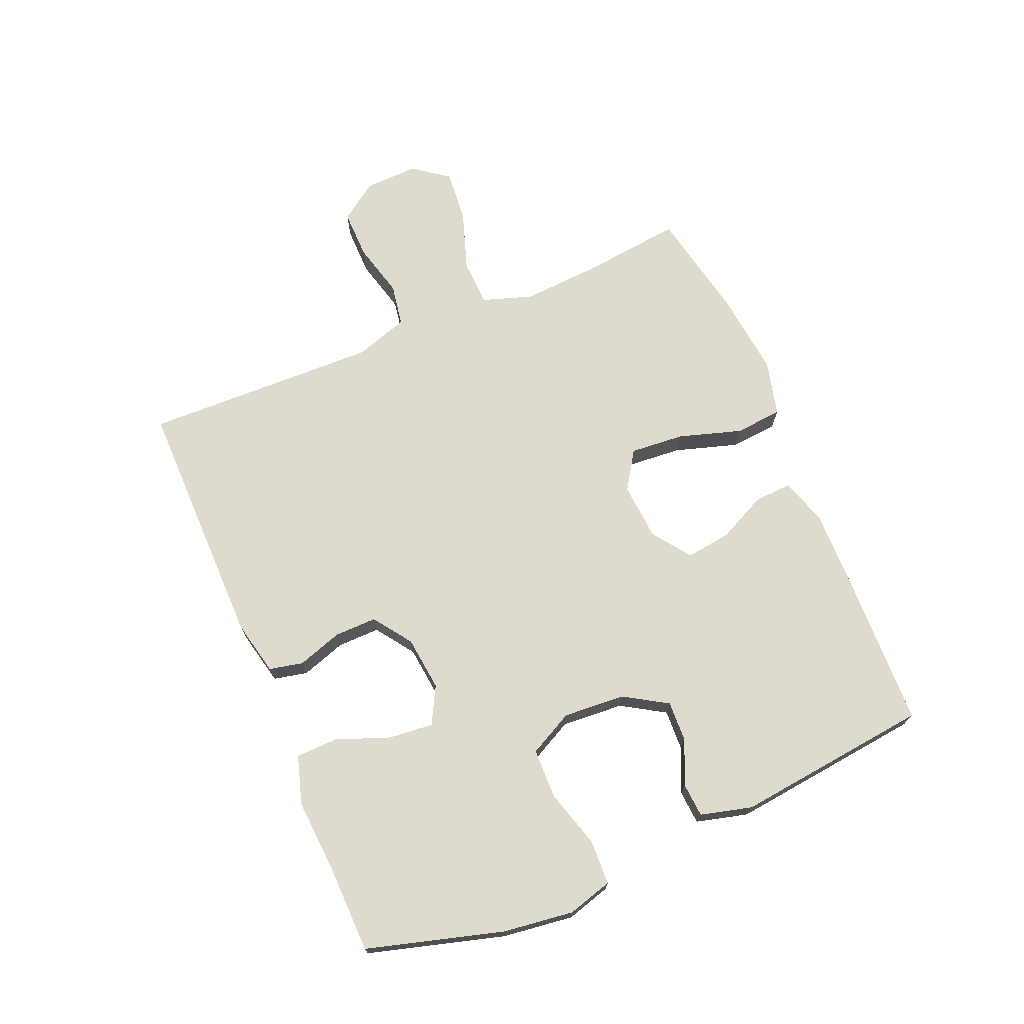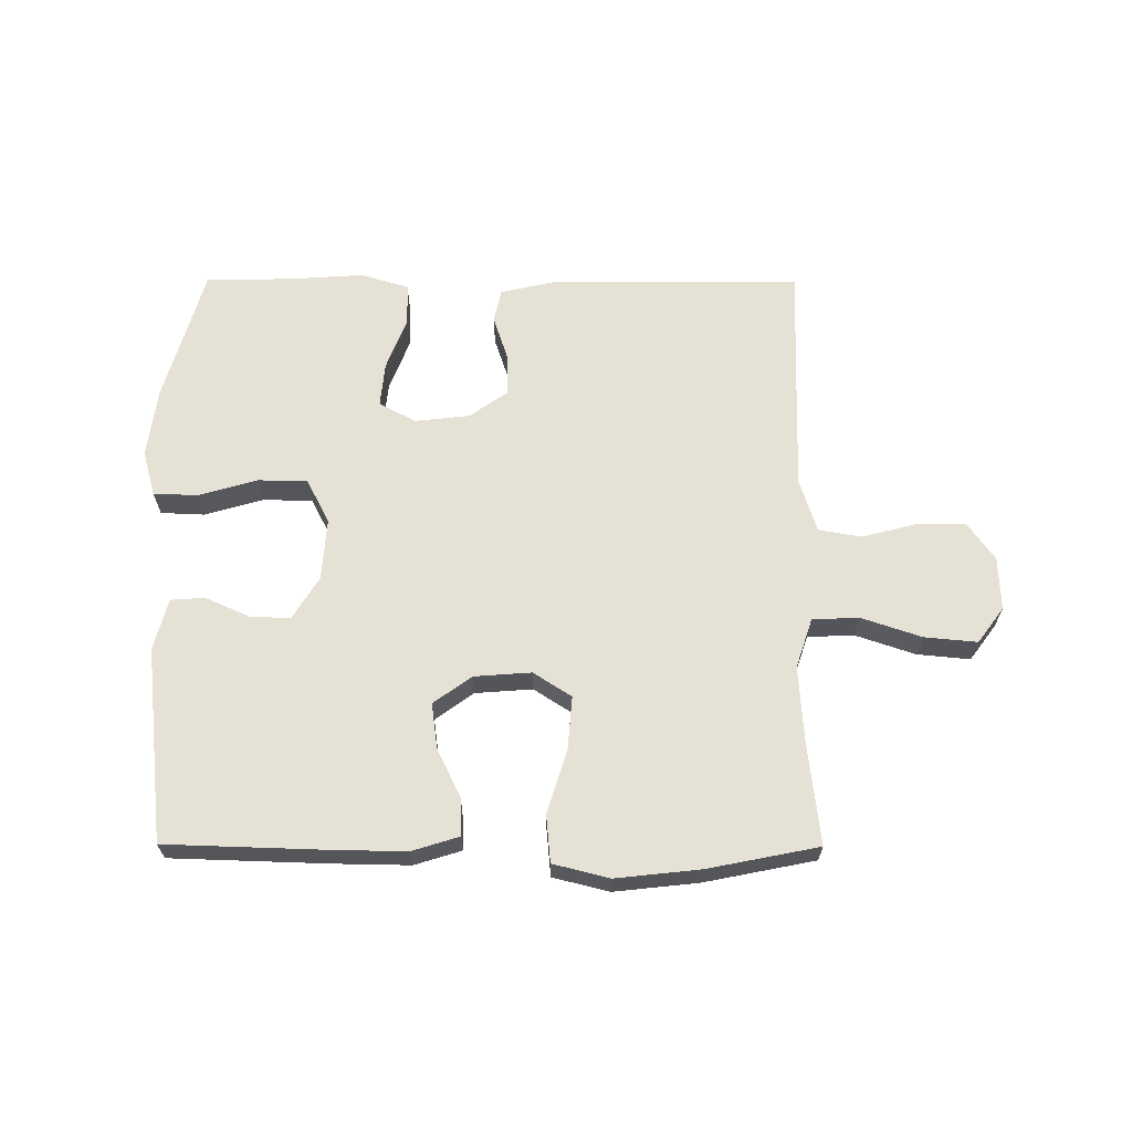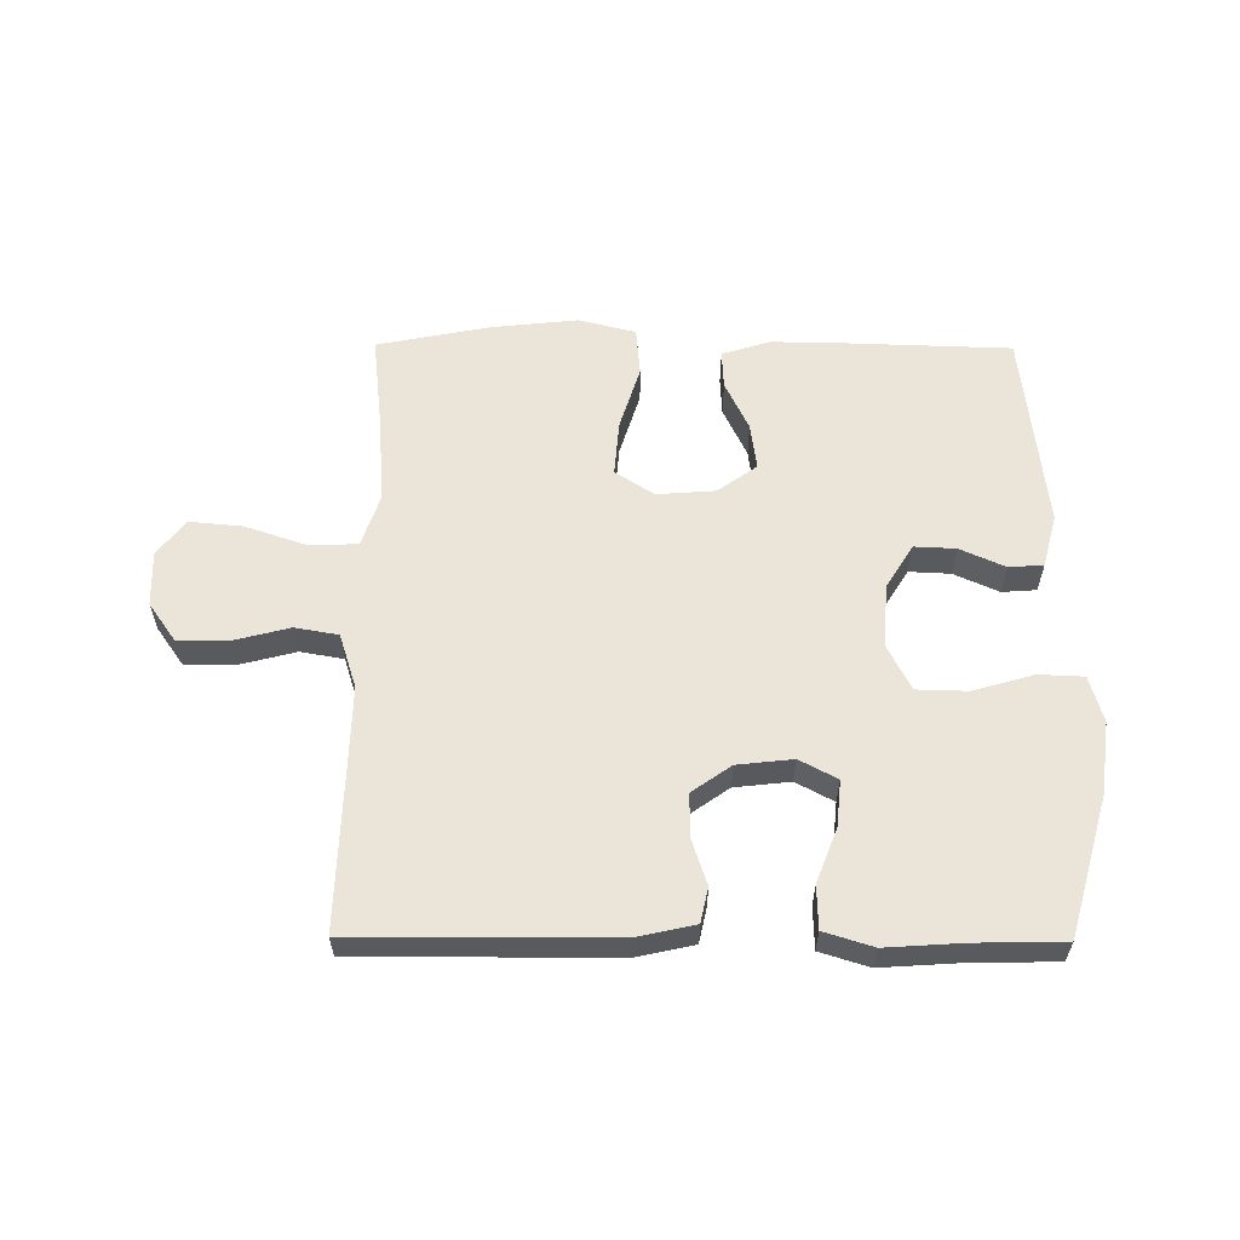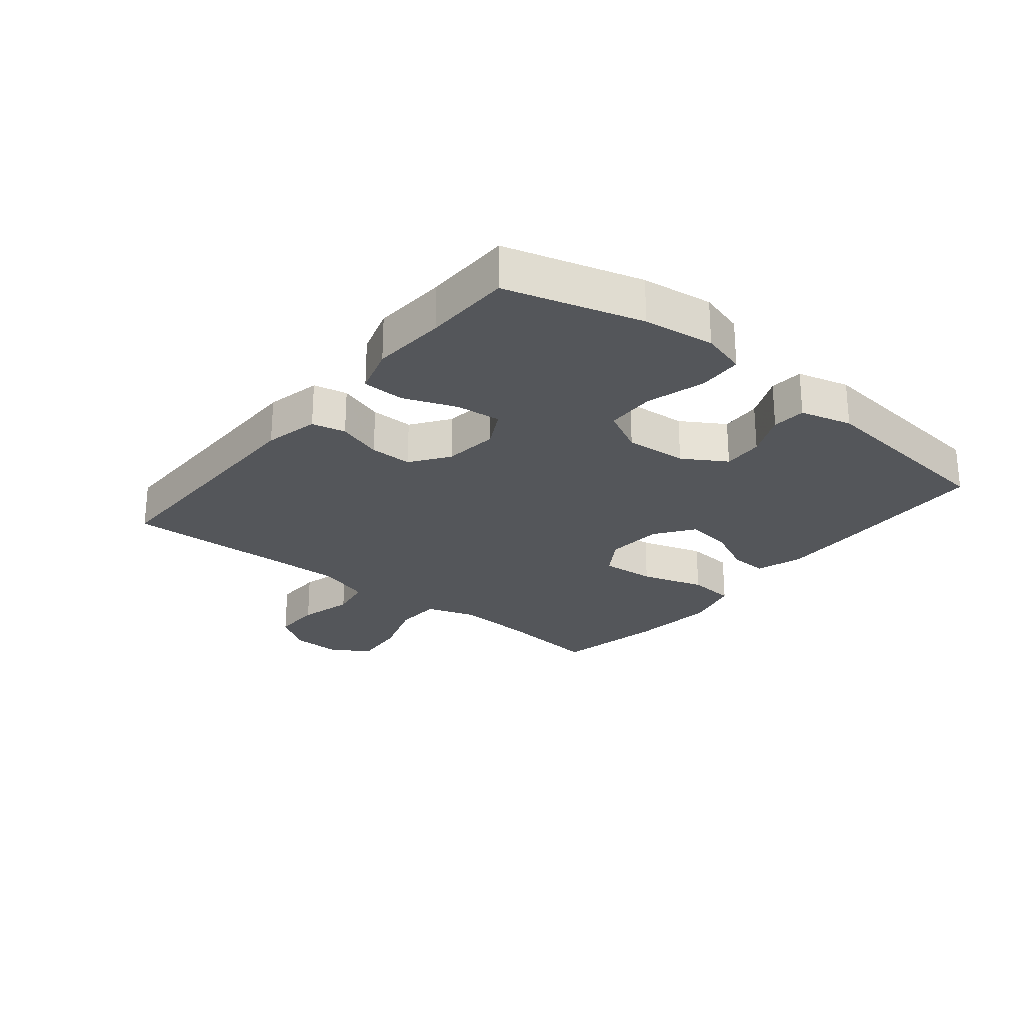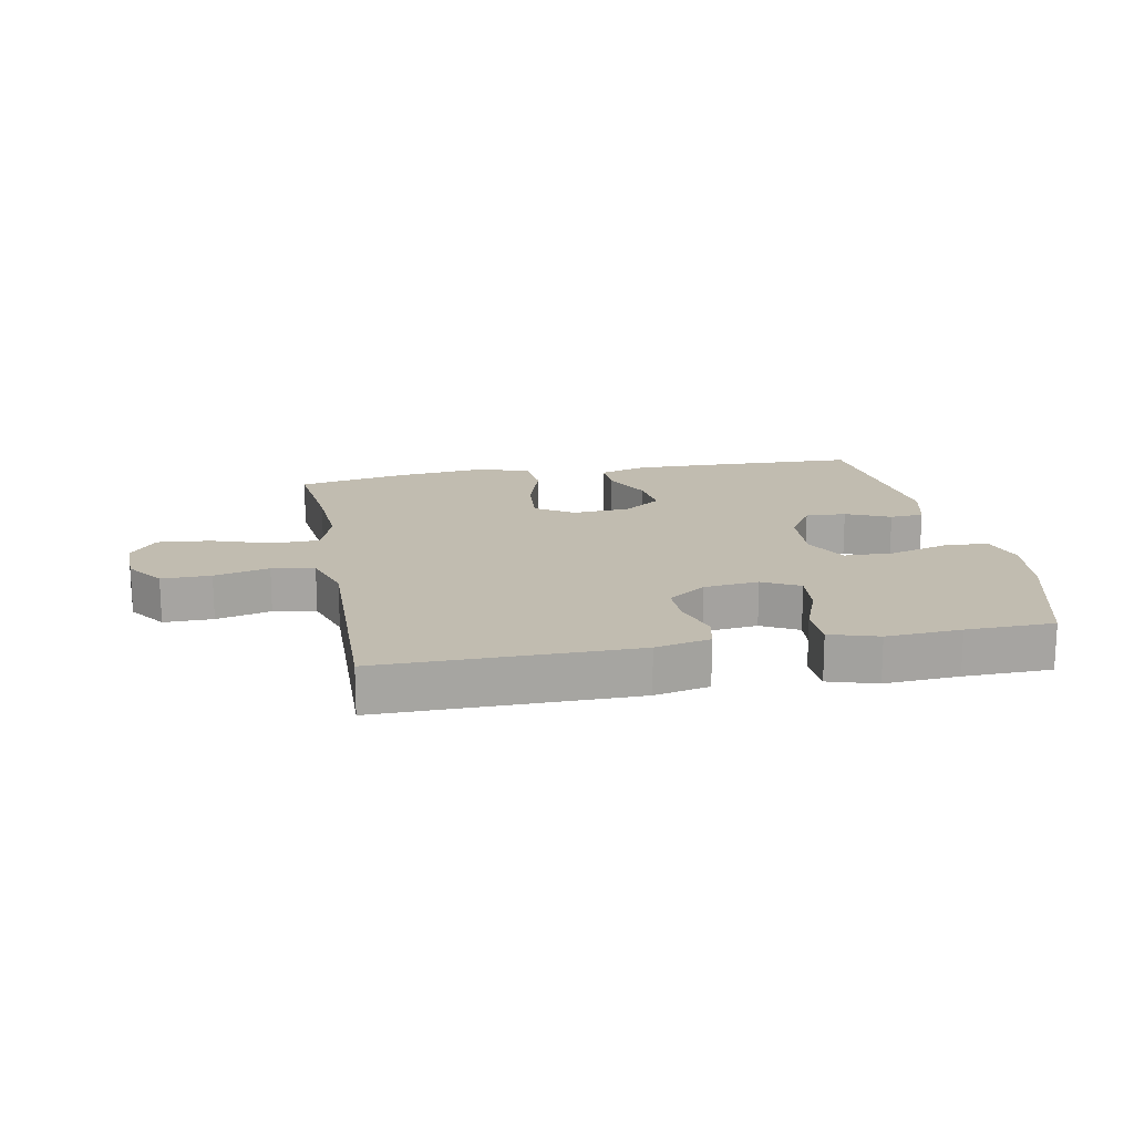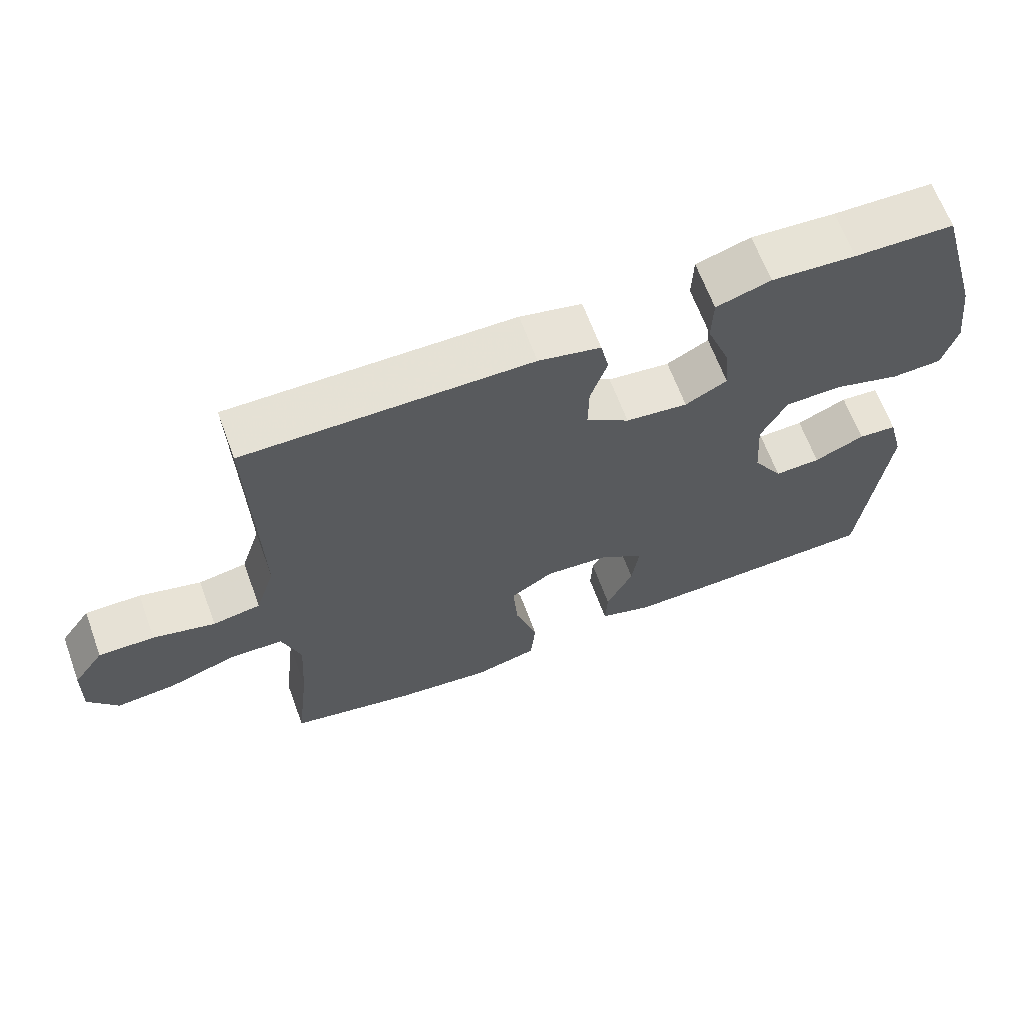
<metadata>
{"format":"obj","ext":"obj","renderer":"f3d","projection":"perspective","resolution":1024,"background":"white","views":[{"elev":71.2,"azim":67.1,"up":"+Y"},{"elev":64.8,"azim":-179.8,"up":"+Y"},{"elev":59.0,"azim":0.4,"up":"+Y"},{"elev":-25.3,"azim":51.0,"up":"+Y"},{"elev":16.6,"azim":-10.7,"up":"+Y"},{"elev":65.1,"azim":-20.2,"up":"+Z"}]}
</metadata>
<code>
v 0.5 0.07 0.5
v 0.563 0.07 0.279
v 0.578 0.07 0.164
v 0.557 0.07 0.091
v 0.485 0.07 0.088
v 0.389 0.07 0.116
v 0.308 0.07 0.114
v 0.271 0.07 0.042
v 0.278 0.07 -0.059
v 0.321 0.07 -0.129
v 0.387 0.07 -0.126
v 0.459 0.07 -0.094
v 0.514 0.07 -0.098
v 0.536 0.07 -0.182
v 0.5 0.07 -0.5
v 0.242 0.07 -0.508
v 0.12 0.07 -0.51
v 0.043 0.07 -0.486
v 0.046 0.07 -0.425
v 0.084 0.07 -0.346
v 0.094 0.07 -0.272
v 0.032 0.07 -0.227
v -0.061 0.07 -0.22
v -0.123 0.07 -0.26
v -0.116 0.07 -0.348
v -0.084 0.07 -0.451
v -0.091 0.07 -0.528
v -0.182 0.07 -0.551
v -0.32 0.07 -0.536
v -0.5 0.07 -0.5
v -0.481 0.07 -0.334
v -0.473 0.07 -0.209
v -0.5 0.07 -0.128
v -0.576 0.07 -0.125
v -0.674 0.07 -0.158
v -0.76 0.07 -0.166
v -0.803 0.07 -0.108
v -0.8 0.07 -0.021
v -0.756 0.07 0.041
v -0.676 0.07 0.04
v -0.587 0.07 0.017
v -0.518 0.07 0.029
v -0.49 0.07 0.116
v -0.493 0.07 0.244
v -0.5 0.07 0.5
v -0.09 0.07 0.498
v -0.001 0.07 0.478
v 0.011 0.07 0.423
v -0.013 0.07 0.35
v -0.014 0.07 0.281
v 0.048 0.07 0.237
v 0.137 0.07 0.227
v 0.197 0.07 0.259
v 0.19 0.07 0.332
v 0.157 0.07 0.419
v 0.159 0.07 0.487
v 0.237 0.07 0.511
v 0.358 0.07 0.503
v 0.5 0 0.5
v 0.563 0 0.279
v 0.578 0 0.164
v 0.557 0 0.091
v 0.485 0 0.088
v 0.389 0 0.116
v 0.308 0 0.114
v 0.271 0 0.042
v 0.278 0 -0.059
v 0.321 0 -0.129
v 0.387 0 -0.126
v 0.459 0 -0.094
v 0.514 0 -0.098
v 0.536 0 -0.182
v 0.5 0 -0.5
v 0.242 0 -0.508
v 0.12 0 -0.51
v 0.043 0 -0.486
v 0.046 0 -0.425
v 0.084 0 -0.346
v 0.094 0 -0.272
v 0.032 0 -0.227
v -0.061 0 -0.22
v -0.123 0 -0.26
v -0.116 0 -0.348
v -0.084 0 -0.451
v -0.091 0 -0.528
v -0.182 0 -0.551
v -0.32 0 -0.536
v -0.5 0 -0.5
v -0.481 0 -0.334
v -0.473 0 -0.209
v -0.5 0 -0.128
v -0.576 0 -0.125
v -0.674 0 -0.158
v -0.76 0 -0.166
v -0.803 0 -0.108
v -0.8 0 -0.021
v -0.756 0 0.041
v -0.676 0 0.04
v -0.587 0 0.017
v -0.518 0 0.029
v -0.49 0 0.116
v -0.493 0 0.244
v -0.5 0 0.5
v -0.09 0 0.498
v -0.001 0 0.478
v 0.011 0 0.423
v -0.013 0 0.35
v -0.014 0 0.281
v 0.048 0 0.237
v 0.137 0 0.227
v 0.197 0 0.259
v 0.19 0 0.332
v 0.157 0 0.419
v 0.159 0 0.487
v 0.237 0 0.511
v 0.358 0 0.503
f 55 56 57 58
f 54 55 58 1
f 53 54 1 2
f 52 53 2 3
f 51 52 3 4
f 46 47 48 49
f 44 45 46 49
f 43 44 49 50
f 42 43 50 51
f 38 39 40 41
f 38 41 42
f 37 38 42
f 34 35 36 37
f 33 34 37 42
f 32 33 42 51
f 28 29 30 31
f 25 26 27 28
f 24 25 28 31
f 23 24 31 32
f 17 18 19 20
f 17 20 21
f 16 17 21
f 15 16 21
f 14 15 21 22
f 11 12 13 14
f 10 11 14 22
f 51 4 5 6
f 51 6 7
f 23 32 51 7
f 9 10 22 23
f 8 9 23
f 7 8 23
f 116 115 114 113
f 59 116 113 112
f 60 59 112 111
f 61 60 111 110
f 62 61 110 109
f 107 106 105 104
f 107 104 103 102
f 108 107 102 101
f 109 108 101 100
f 99 98 97 96
f 100 99 96
f 100 96 95
f 95 94 93 92
f 100 95 92 91
f 109 100 91 90
f 89 88 87 86
f 86 85 84 83
f 89 86 83 82
f 90 89 82 81
f 78 77 76 75
f 79 78 75
f 79 75 74
f 79 74 73
f 80 79 73 72
f 72 71 70 69
f 80 72 69 68
f 64 63 62 109
f 65 64 109
f 65 109 90 81
f 81 80 68 67
f 81 67 66
f 81 66 65
f 1 59 60 2
f 2 60 61 3
f 3 61 62 4
f 4 62 63 5
f 5 63 64 6
f 6 64 65 7
f 7 65 66 8
f 8 66 67 9
f 9 67 68 10
f 10 68 69 11
f 11 69 70 12
f 12 70 71 13
f 13 71 72 14
f 14 72 73 15
f 15 73 74 16
f 16 74 75 17
f 17 75 76 18
f 18 76 77 19
f 19 77 78 20
f 20 78 79 21
f 21 79 80 22
f 22 80 81 23
f 23 81 82 24
f 24 82 83 25
f 25 83 84 26
f 26 84 85 27
f 27 85 86 28
f 28 86 87 29
f 29 87 88 30
f 30 88 89 31
f 31 89 90 32
f 32 90 91 33
f 33 91 92 34
f 34 92 93 35
f 35 93 94 36
f 36 94 95 37
f 37 95 96 38
f 38 96 97 39
f 39 97 98 40
f 40 98 99 41
f 41 99 100 42
f 42 100 101 43
f 43 101 102 44
f 44 102 103 45
f 45 103 104 46
f 46 104 105 47
f 47 105 106 48
f 48 106 107 49
f 49 107 108 50
f 50 108 109 51
f 51 109 110 52
f 52 110 111 53
f 53 111 112 54
f 54 112 113 55
f 55 113 114 56
f 56 114 115 57
f 57 115 116 58
f 58 116 59 1

</code>
